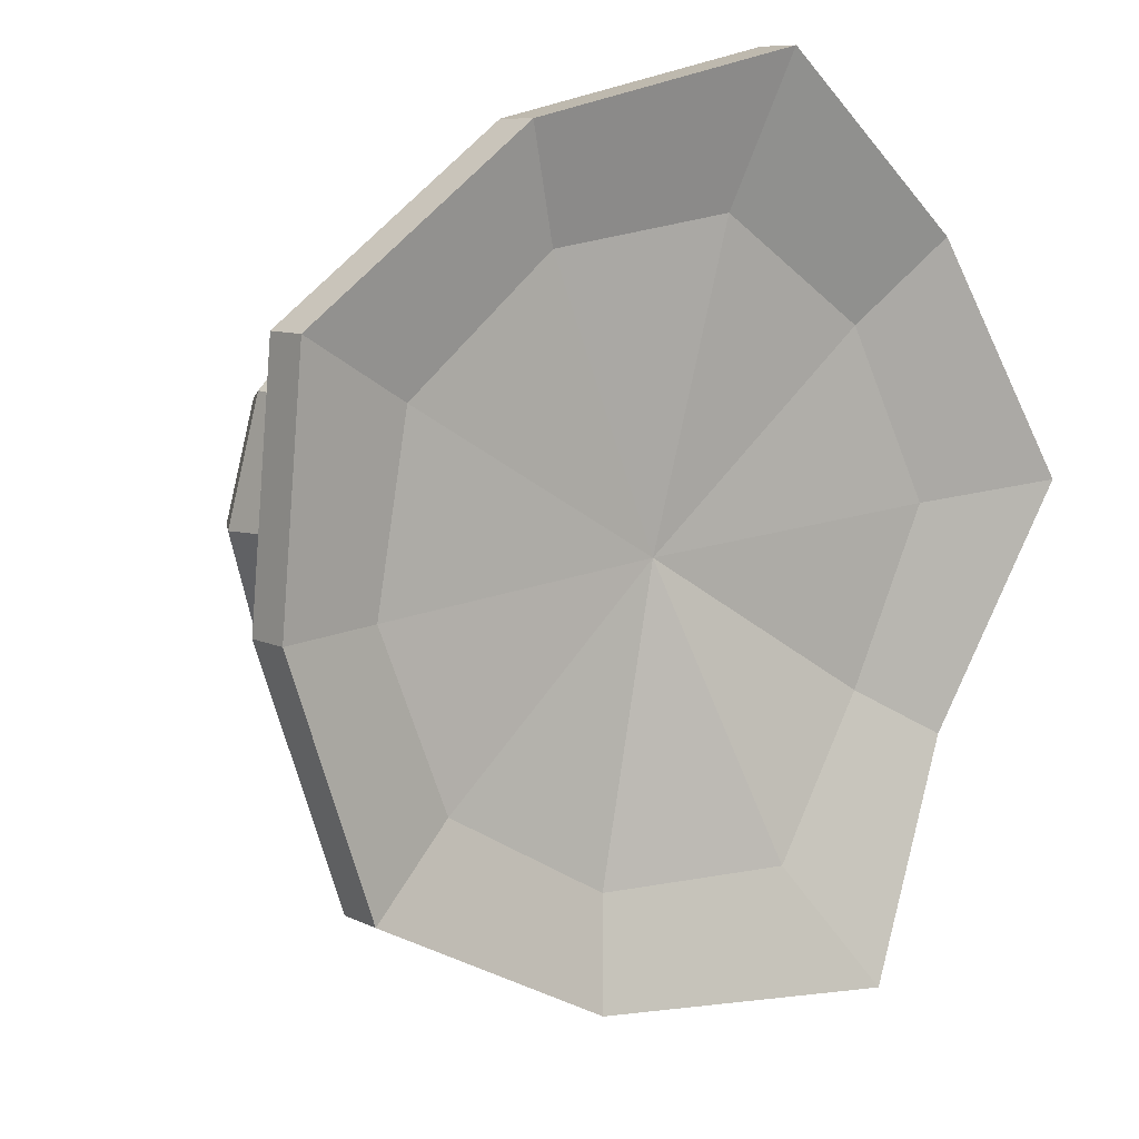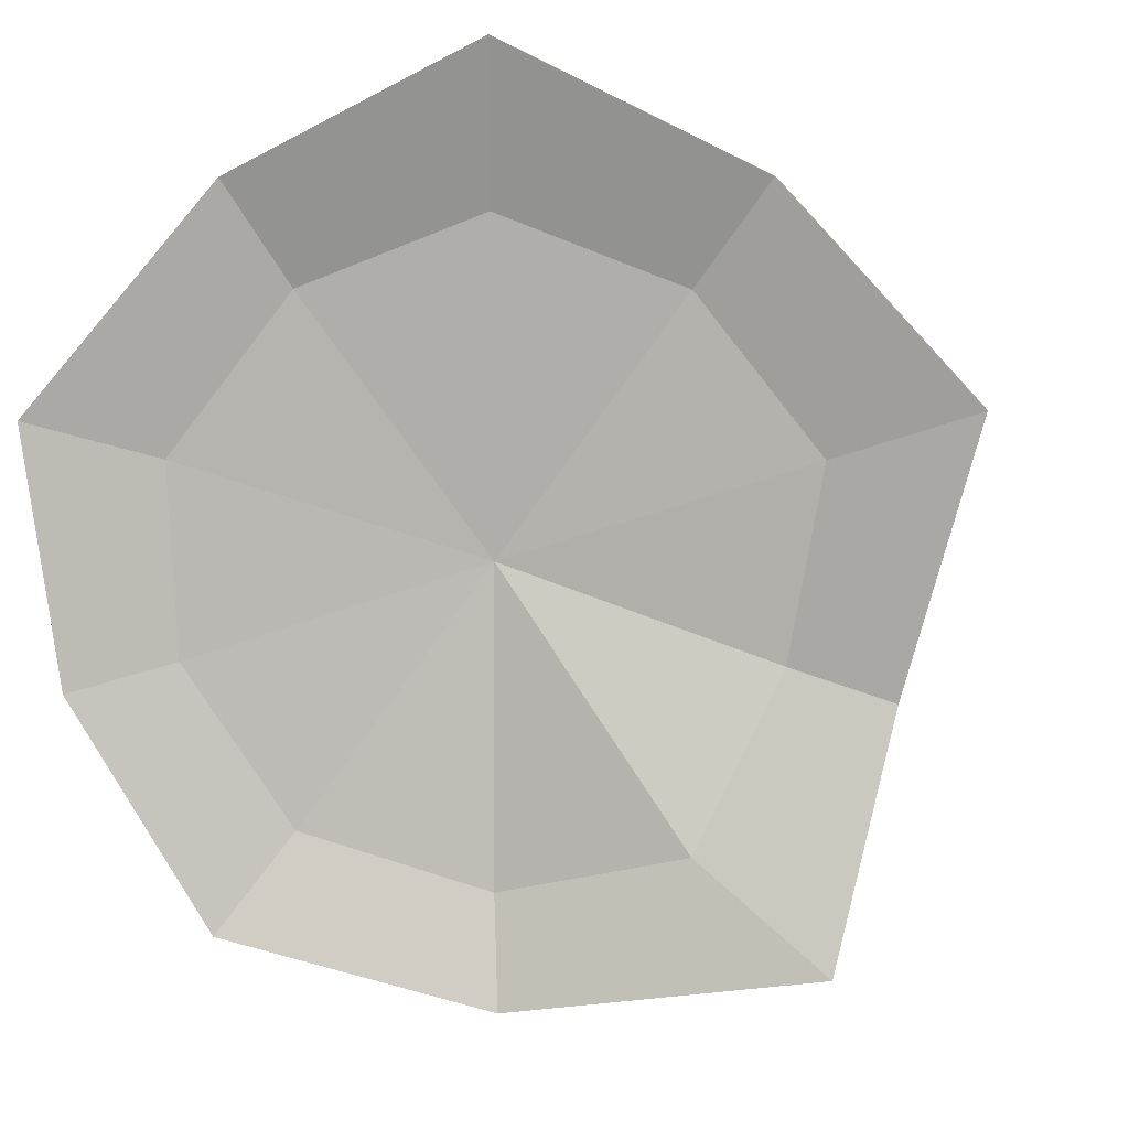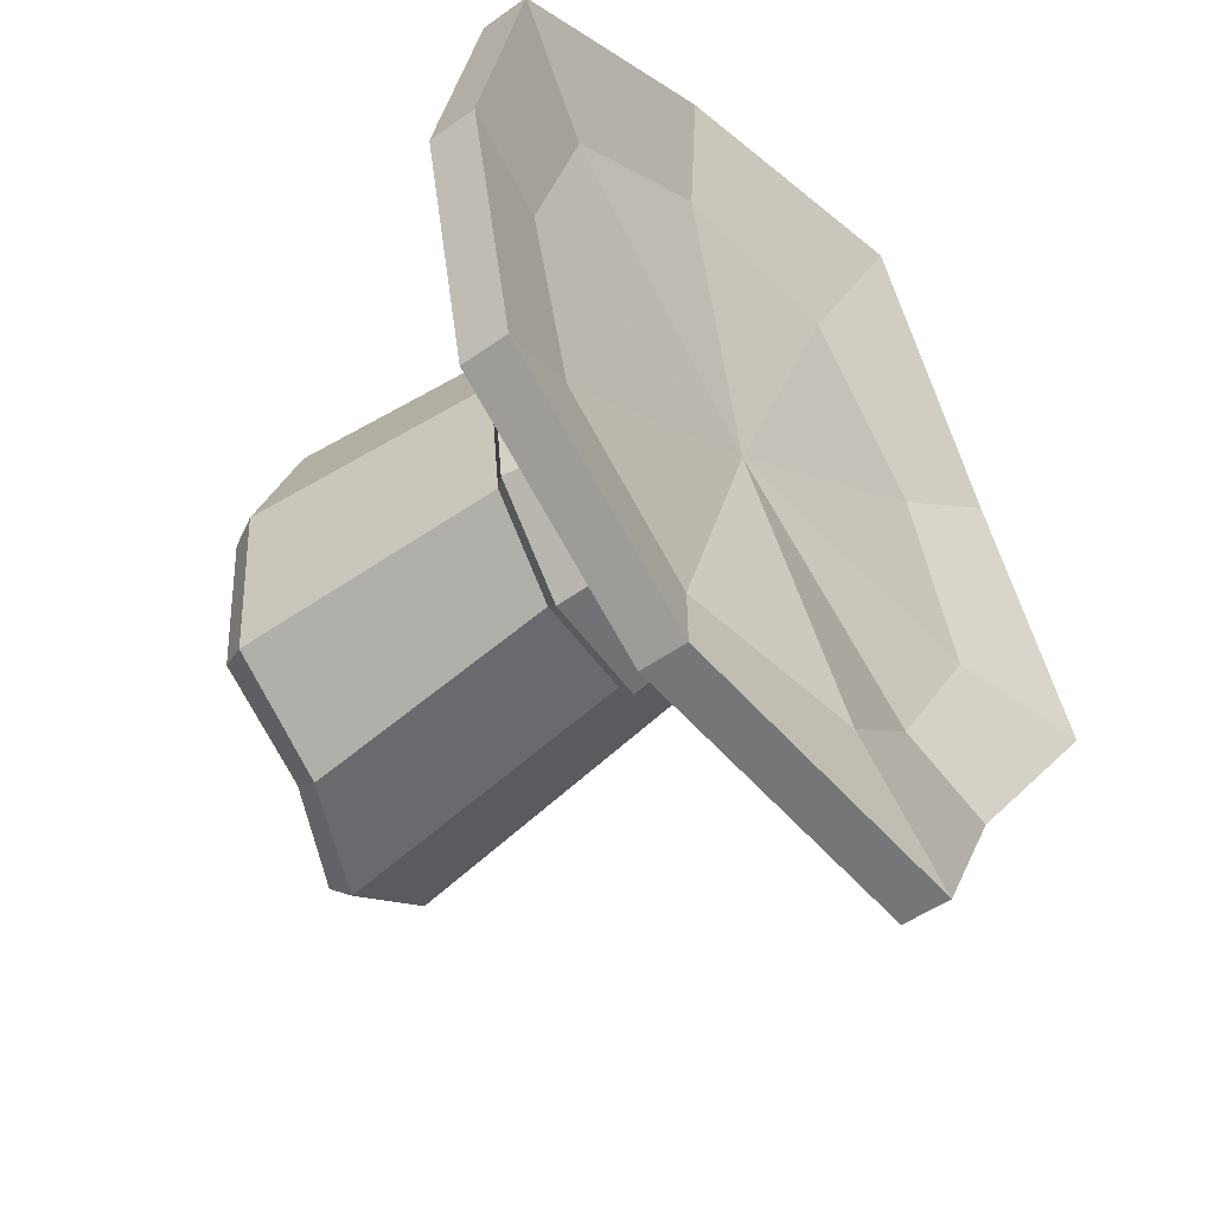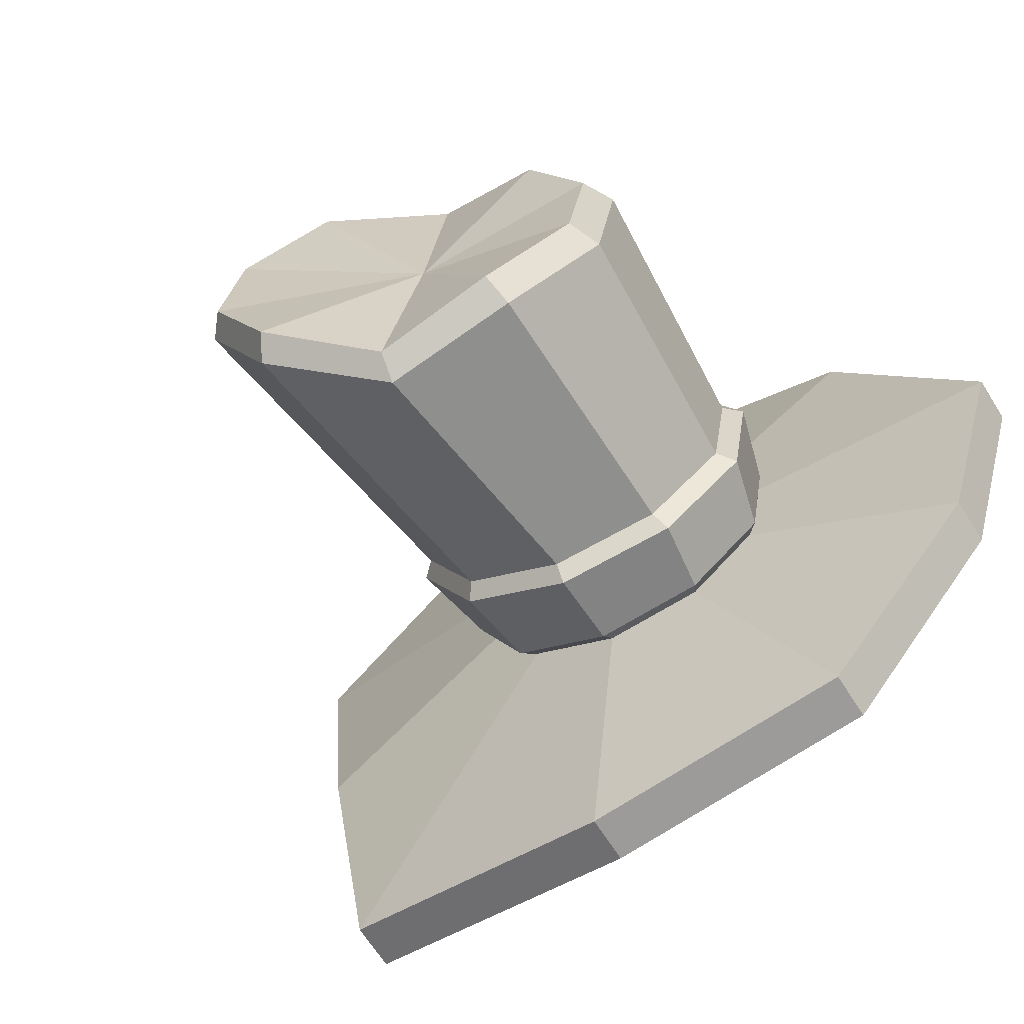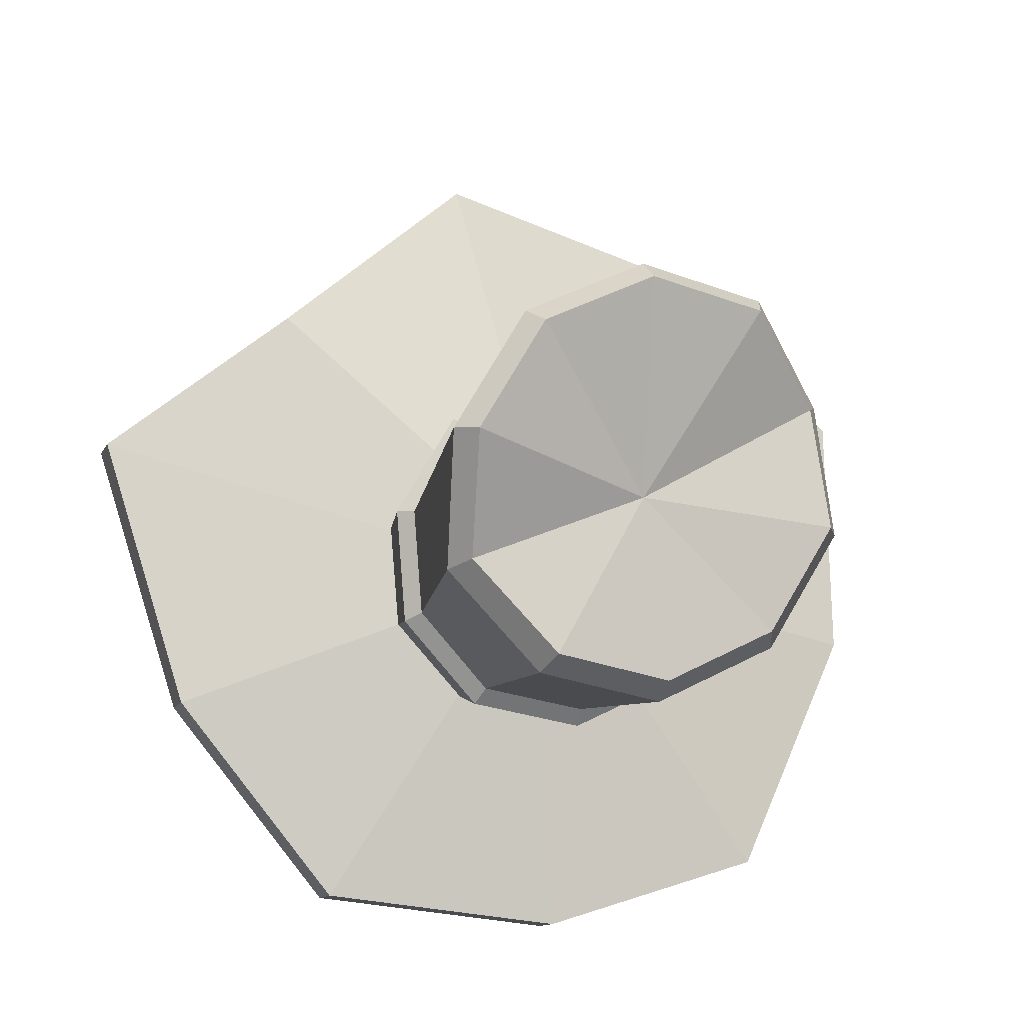
<metadata>
{"format":"obj","ext":"obj","renderer":"f3d","projection":"perspective","resolution":1024,"background":"white","views":[{"elev":-10.1,"azim":-28.8,"up":"+Z"},{"elev":-7.3,"azim":14.6,"up":"+Z"},{"elev":-72.4,"azim":-44.7,"up":"+Z"},{"elev":-48.5,"azim":-137.4,"up":"+Z"},{"elev":75.6,"azim":-113.1,"up":"+Y"}]}
</metadata>
<code>
g enSnowmanHat
v 0.7271 2.604 0.4431
v 0.1619 2.646 0.3618
v 0.1463 2.698 0.1787
v 0.5584 2.738 -0.01294
v 0.5584 2.738 -0.01294
v 0.1463 2.698 0.1787
v 0.03345 2.716 0.0299
v 0.4395 2.767 -0.4619
v 0.4395 2.767 -0.4619
v 0.03345 2.716 0.0299
v -0.1375 2.692 -0.02709
v -0.1242 2.747 -0.5184
v -0.1242 2.747 -0.5184
v -0.1375 2.692 -0.02709
v -0.2999 2.635 0.02925
v -0.5902 2.632 -0.3907
v -0.5902 2.632 -0.3907
v -0.2999 2.635 0.02925
v -0.3915 2.568 0.1774
v -0.8114 2.494 0.01162
v -0.8114 2.494 0.01162
v -0.3915 2.568 0.1774
v -0.3775 2.515 0.3607
v -0.8451 2.366 0.4568
v -0.8451 2.366 0.4568
v -0.3775 2.515 0.3607
v -0.2631 2.497 0.5092
v -0.4813 2.327 0.8361
v -0.4813 2.327 0.8361
v -0.2631 2.497 0.5092
v -0.09207 2.521 0.5662
v -0.01568 2.297 1.029
v -0.01568 2.297 1.029
v -0.09207 2.521 0.5662
v 0.07026 2.578 0.5099
v 0.4099 2.476 0.8157
v 0.4099 2.476 0.8157
v 0.07026 2.578 0.5099
v 0.1619 2.646 0.3618
v 0.7271 2.604 0.4431
v 0.5723 2.652 -0.03587
v 0.4532 2.681 -0.4849
v 0.2281 2.638 -0.284
v 0.3884 2.645 0.02957
v 0.3884 2.645 0.02957
v 0.4738 2.556 0.3573
v 0.7408 2.519 0.4201
v 0.5723 2.652 -0.03587
v 0.4532 2.681 -0.4849
v -0.1105 2.661 -0.5412
v -0.1151 2.654 -0.34
v 0.2281 2.638 -0.284
v -0.1105 2.661 -0.5412
v -0.5765 2.546 -0.4136
v -0.4405 2.572 -0.2357
v -0.1151 2.654 -0.34
v -0.5765 2.546 -0.4136
v -0.7977 2.409 -0.01124
v -0.6152 2.47 0.04575
v -0.4405 2.572 -0.2357
v -0.7977 2.409 -0.01124
v -0.8313 2.281 0.4339
v -0.6102 2.382 0.3763
v -0.6152 2.47 0.04575
v -0.8313 2.281 0.4339
v -0.4676 2.241 0.8132
v -0.375 2.348 0.6458
v -0.6102 2.382 0.3763
v -0.4676 2.241 0.8132
v -0.001928 2.211 1.006
v -0.0411 2.358 0.7578
v -0.375 2.348 0.6458
v -0.001928 2.211 1.006
v 0.4236 2.39 0.7928
v 0.2736 2.457 0.631
v -0.0411 2.358 0.7578
v 0.4236 2.39 0.7928
v 0.7408 2.519 0.4201
v 0.4738 2.556 0.3573
v 0.2736 2.457 0.631
v 0.4395 2.767 -0.4619
v 0.4532 2.681 -0.4849
v 0.5723 2.652 -0.03587
v 0.5584 2.738 -0.01294
v -0.1242 2.747 -0.5184
v -0.1105 2.661 -0.5412
v 0.4532 2.681 -0.4849
v 0.4395 2.767 -0.4619
v -0.5902 2.632 -0.3907
v -0.5765 2.546 -0.4136
v -0.1105 2.661 -0.5412
v -0.1242 2.747 -0.5184
v -0.8114 2.494 0.01162
v -0.7977 2.409 -0.01124
v -0.5765 2.546 -0.4136
v -0.5902 2.632 -0.3907
v -0.8451 2.366 0.4568
v -0.8313 2.281 0.4339
v -0.7977 2.409 -0.01124
v -0.8114 2.494 0.01162
v -0.4813 2.327 0.8361
v -0.4676 2.241 0.8132
v -0.8313 2.281 0.4339
v -0.8451 2.366 0.4568
v -0.01568 2.297 1.029
v -0.001928 2.211 1.006
v -0.4676 2.241 0.8132
v -0.4813 2.327 0.8361
v 0.4099 2.476 0.8157
v 0.4236 2.39 0.7928
v -0.001928 2.211 1.006
v -0.01568 2.297 1.029
v 0.7271 2.604 0.4431
v 0.7408 2.519 0.4201
v 0.4236 2.39 0.7928
v 0.4099 2.476 0.8157
v 0.5584 2.738 -0.01294
v 0.5723 2.652 -0.03587
v 0.7408 2.519 0.4201
v 0.7271 2.604 0.4431
v 0.2281 2.638 -0.284
v -0.08329 2.538 0.2071
v 0.3884 2.645 0.02957
v -0.1151 2.654 -0.34
v -0.08329 2.538 0.2071
v 0.2281 2.638 -0.284
v -0.4405 2.572 -0.2357
v -0.08329 2.538 0.2071
v -0.1151 2.654 -0.34
v -0.6152 2.47 0.04575
v -0.08329 2.538 0.2071
v -0.4405 2.572 -0.2357
v -0.6102 2.382 0.3763
v -0.08329 2.538 0.2071
v -0.6152 2.47 0.04575
v -0.375 2.348 0.6458
v -0.08329 2.538 0.2071
v -0.6102 2.382 0.3763
v -0.0411 2.358 0.7578
v -0.08329 2.538 0.2071
v -0.375 2.348 0.6458
v 0.2736 2.457 0.631
v -0.08329 2.538 0.2071
v -0.0411 2.358 0.7578
v 0.4738 2.556 0.3573
v -0.08329 2.538 0.2071
v 0.2736 2.457 0.631
v 0.3884 2.645 0.02957
v -0.08329 2.538 0.2071
v 0.4738 2.556 0.3573
v 0.1303 3.52 0.348
v 0.152 3.446 0.592
v 0.1106 3.484 0.5929
v 0.09077 3.552 0.3698
v 0.09077 3.552 0.3698
v -0.04726 3.552 0.1844
v -0.02066 3.52 0.1453
v 0.1303 3.52 0.348
v -0.04726 3.552 0.1844
v -0.2305 3.421 0.09076
v -0.223 3.382 0.04431
v -0.02066 3.52 0.1453
v -0.2305 3.421 0.09076
v -0.442 3.375 0.1685
v -0.4525 3.327 0.1278
v -0.223 3.382 0.04431
v -0.442 3.375 0.1685
v -0.548 3.266 0.344
v -0.5685 3.207 0.3198
v -0.4525 3.327 0.1278
v -0.548 3.266 0.344
v -0.5282 3.198 0.5671
v -0.5468 3.133 0.5638
v -0.5685 3.207 0.3198
v -0.5282 3.198 0.5671
v -0.3901 3.198 0.7525
v -0.3958 3.132 0.7666
v -0.5468 3.133 0.5638
v -0.3901 3.198 0.7525
v -0.1664 3.201 0.8126
v -0.1529 3.142 0.834
v -0.3958 3.132 0.7666
v -0.1664 3.201 0.8126
v 0.004623 3.375 0.7685
v 0.03607 3.326 0.7841
v -0.1529 3.142 0.834
v 0.004623 3.375 0.7685
v 0.1106 3.484 0.5929
v 0.152 3.446 0.592
v 0.03607 3.326 0.7841
v -0.2253 3.32 0.4329
v -0.04726 3.552 0.1844
v 0.09077 3.552 0.3698
v -0.2253 3.32 0.4329
v -0.2305 3.421 0.09076
v -0.04726 3.552 0.1844
v -0.2253 3.32 0.4329
v -0.442 3.375 0.1685
v -0.2305 3.421 0.09076
v -0.2253 3.32 0.4329
v -0.548 3.266 0.344
v -0.442 3.375 0.1685
v -0.2253 3.32 0.4329
v -0.5282 3.198 0.5671
v -0.548 3.266 0.344
v -0.2253 3.32 0.4329
v -0.3901 3.198 0.7525
v -0.5282 3.198 0.5671
v -0.2253 3.32 0.4329
v -0.1664 3.201 0.8126
v -0.3901 3.198 0.7525
v -0.2253 3.32 0.4329
v 0.004623 3.375 0.7685
v -0.1664 3.201 0.8126
v -0.2253 3.32 0.4329
v 0.1106 3.484 0.5929
v 0.004623 3.375 0.7685
v -0.2253 3.32 0.4329
v 0.09077 3.552 0.3698
v 0.1106 3.484 0.5929
v 0.1463 2.698 0.1787
v 0.1666 2.732 0.1764
v 0.04472 2.751 0.01287
v 0.03345 2.716 0.0299
v 0.03345 2.716 0.0299
v 0.04472 2.751 0.01287
v -0.1426 2.724 -0.04963
v -0.1375 2.692 -0.02709
v -0.1375 2.692 -0.02709
v -0.1426 2.724 -0.04963
v -0.3203 2.662 0.01202
v -0.2999 2.635 0.02925
v -0.2999 2.635 0.02925
v -0.3203 2.662 0.01202
v -0.4206 2.588 0.1743
v -0.3915 2.568 0.1774
v -0.3915 2.568 0.1774
v -0.4206 2.588 0.1743
v -0.4051 2.53 0.3751
v -0.3775 2.515 0.3607
v -0.3775 2.515 0.3607
v -0.4051 2.53 0.3751
v -0.2798 2.511 0.5379
v -0.2631 2.497 0.5092
v -0.2631 2.497 0.5092
v -0.2798 2.511 0.5379
v -0.09253 2.537 0.6004
v -0.09207 2.521 0.5662
v -0.09207 2.521 0.5662
v -0.09253 2.537 0.6004
v 0.08527 2.6 0.5387
v 0.07026 2.578 0.5099
v 0.07026 2.578 0.5099
v 0.08527 2.6 0.5387
v 0.1855 2.674 0.3764
v 0.1619 2.646 0.3618
v 0.1619 2.646 0.3618
v 0.1855 2.674 0.3764
v 0.1666 2.732 0.1764
v 0.1463 2.698 0.1787
v -0.4374 2.682 0.427
v -0.5468 3.133 0.5638
v -0.3958 3.132 0.7666
v -0.31 2.666 0.5931
v -0.4539 2.742 0.2226
v -0.5685 3.207 0.3198
v -0.5468 3.133 0.5638
v -0.4374 2.682 0.427
v -0.3533 2.821 0.05794
v -0.4525 3.327 0.1278
v -0.5685 3.207 0.3198
v -0.4539 2.742 0.2226
v -0.174 2.891 -0.004034
v -0.223 3.382 0.04431
v -0.4525 3.327 0.1278
v -0.3533 2.821 0.05794
v 0.01569 2.923 0.0603
v -0.02066 3.52 0.1453
v -0.223 3.382 0.04431
v -0.174 2.891 -0.004034
v 0.1431 2.907 0.2264
v 0.1303 3.52 0.348
v -0.02066 3.52 0.1453
v 0.01569 2.923 0.0603
v 0.1597 2.848 0.4308
v 0.152 3.446 0.592
v 0.1303 3.52 0.348
v 0.1431 2.907 0.2264
v 0.05913 2.768 0.5954
v 0.03607 3.326 0.7841
v 0.152 3.446 0.592
v 0.1597 2.848 0.4308
v -0.1203 2.699 0.6574
v -0.1529 3.142 0.834
v 0.03607 3.326 0.7841
v 0.05913 2.768 0.5954
v -0.31 2.666 0.5931
v -0.3958 3.132 0.7666
v -0.1529 3.142 0.834
v -0.1203 2.699 0.6574
v -0.4051 2.53 0.3751
v -0.4609 2.646 0.4296
v -0.3219 2.628 0.6108
v -0.2798 2.511 0.5379
v -0.4206 2.588 0.1743
v -0.479 2.71 0.2066
v -0.4609 2.646 0.4296
v -0.4051 2.53 0.3751
v -0.3203 2.662 0.01202
v -0.3691 2.797 0.02702
v -0.479 2.71 0.2066
v -0.4206 2.588 0.1743
v -0.1426 2.724 -0.04963
v -0.1734 2.872 -0.04065
v -0.3691 2.797 0.02702
v -0.3203 2.662 0.01202
v 0.04472 2.751 0.01287
v 0.03358 2.908 0.02951
v -0.1734 2.872 -0.04065
v -0.1426 2.724 -0.04963
v 0.1666 2.732 0.1764
v 0.1726 2.89 0.2106
v 0.03358 2.908 0.02951
v 0.04472 2.751 0.01287
v 0.1855 2.674 0.3764
v 0.1907 2.825 0.4336
v 0.1726 2.89 0.2106
v 0.1666 2.732 0.1764
v 0.08527 2.6 0.5387
v 0.08081 2.738 0.6133
v 0.1907 2.825 0.4336
v 0.1855 2.674 0.3764
v -0.09253 2.537 0.6004
v -0.1149 2.663 0.6809
v 0.08081 2.738 0.6133
v 0.08527 2.6 0.5387
v -0.2798 2.511 0.5379
v -0.3219 2.628 0.6108
v -0.1149 2.663 0.6809
v -0.09253 2.537 0.6004
v -0.4609 2.646 0.4296
v -0.4374 2.682 0.427
v -0.31 2.666 0.5931
v -0.3219 2.628 0.6108
v -0.479 2.71 0.2066
v -0.4539 2.742 0.2226
v -0.4374 2.682 0.427
v -0.4609 2.646 0.4296
v -0.3691 2.797 0.02702
v -0.3533 2.821 0.05794
v -0.4539 2.742 0.2226
v -0.479 2.71 0.2066
v -0.1734 2.872 -0.04065
v -0.174 2.891 -0.004034
v -0.3533 2.821 0.05794
v -0.3691 2.797 0.02702
v 0.03358 2.908 0.02951
v 0.01569 2.923 0.0603
v -0.174 2.891 -0.004034
v -0.1734 2.872 -0.04065
v 0.1726 2.89 0.2106
v 0.1431 2.907 0.2264
v 0.01569 2.923 0.0603
v 0.03358 2.908 0.02951
v 0.1907 2.825 0.4336
v 0.1597 2.848 0.4308
v 0.1431 2.907 0.2264
v 0.1726 2.89 0.2106
v 0.08081 2.738 0.6133
v 0.05913 2.768 0.5954
v 0.1597 2.848 0.4308
v 0.1907 2.825 0.4336
v -0.1149 2.663 0.6809
v -0.1203 2.699 0.6574
v 0.05913 2.768 0.5954
v 0.08081 2.738 0.6133
v -0.3219 2.628 0.6108
v -0.31 2.666 0.5931
v -0.1203 2.699 0.6574
v -0.1149 2.663 0.6809
g enSnowmanHat_0
f 3 2 1
f 4 3 1
f 7 6 5
f 8 7 5
f 11 10 9
f 12 11 9
f 15 14 13
f 16 15 13
f 19 18 17
f 20 19 17
f 23 22 21
f 24 23 21
f 27 26 25
f 28 27 25
f 31 30 29
f 32 31 29
f 35 34 33
f 36 35 33
f 39 38 37
f 40 39 37
f 43 42 41
f 44 43 41
f 47 46 45
f 48 47 45
f 51 50 49
f 52 51 49
f 55 54 53
f 56 55 53
f 59 58 57
f 60 59 57
f 63 62 61
f 64 63 61
f 67 66 65
f 68 67 65
f 71 70 69
f 72 71 69
f 75 74 73
f 76 75 73
f 79 78 77
f 80 79 77
f 83 82 81
f 84 83 81
f 87 86 85
f 88 87 85
f 91 90 89
f 92 91 89
f 95 94 93
f 96 95 93
f 99 98 97
f 100 99 97
f 103 102 101
f 104 103 101
f 107 106 105
f 108 107 105
f 111 110 109
f 112 111 109
f 115 114 113
f 116 115 113
f 119 118 117
f 120 119 117
f 123 122 121
f 126 125 124
f 129 128 127
f 132 131 130
f 135 134 133
f 138 137 136
f 141 140 139
f 144 143 142
f 147 146 145
f 150 149 148
f 153 152 151
f 154 153 151
f 157 156 155
f 158 157 155
f 161 160 159
f 162 161 159
f 165 164 163
f 166 165 163
f 169 168 167
f 170 169 167
f 173 172 171
f 174 173 171
f 177 176 175
f 178 177 175
f 181 180 179
f 182 181 179
f 185 184 183
f 186 185 183
f 189 188 187
f 190 189 187
f 193 192 191
f 196 195 194
f 199 198 197
f 202 201 200
f 205 204 203
f 208 207 206
f 211 210 209
f 214 213 212
f 217 216 215
f 220 219 218
f 223 222 221
f 224 223 221
f 227 226 225
f 228 227 225
f 231 230 229
f 232 231 229
f 235 234 233
f 236 235 233
f 239 238 237
f 240 239 237
f 243 242 241
f 244 243 241
f 247 246 245
f 248 247 245
f 251 250 249
f 252 251 249
f 255 254 253
f 256 255 253
f 259 258 257
f 260 259 257
f 263 262 261
f 264 263 261
f 267 266 265
f 268 267 265
f 271 270 269
f 272 271 269
f 275 274 273
f 276 275 273
f 279 278 277
f 280 279 277
f 283 282 281
f 284 283 281
f 287 286 285
f 288 287 285
f 291 290 289
f 292 291 289
f 295 294 293
f 296 295 293
f 299 298 297
f 300 299 297
f 303 302 301
f 304 303 301
f 307 306 305
f 308 307 305
f 311 310 309
f 312 311 309
f 315 314 313
f 316 315 313
f 319 318 317
f 320 319 317
f 323 322 321
f 324 323 321
f 327 326 325
f 328 327 325
f 331 330 329
f 332 331 329
f 335 334 333
f 336 335 333
f 339 338 337
f 340 339 337
f 343 342 341
f 344 343 341
f 347 346 345
f 348 347 345
f 351 350 349
f 352 351 349
f 355 354 353
f 356 355 353
f 359 358 357
f 360 359 357
f 363 362 361
f 364 363 361
f 367 366 365
f 368 367 365
f 371 370 369
f 372 371 369
f 375 374 373
f 376 375 373
f 379 378 377
f 380 379 377

</code>
